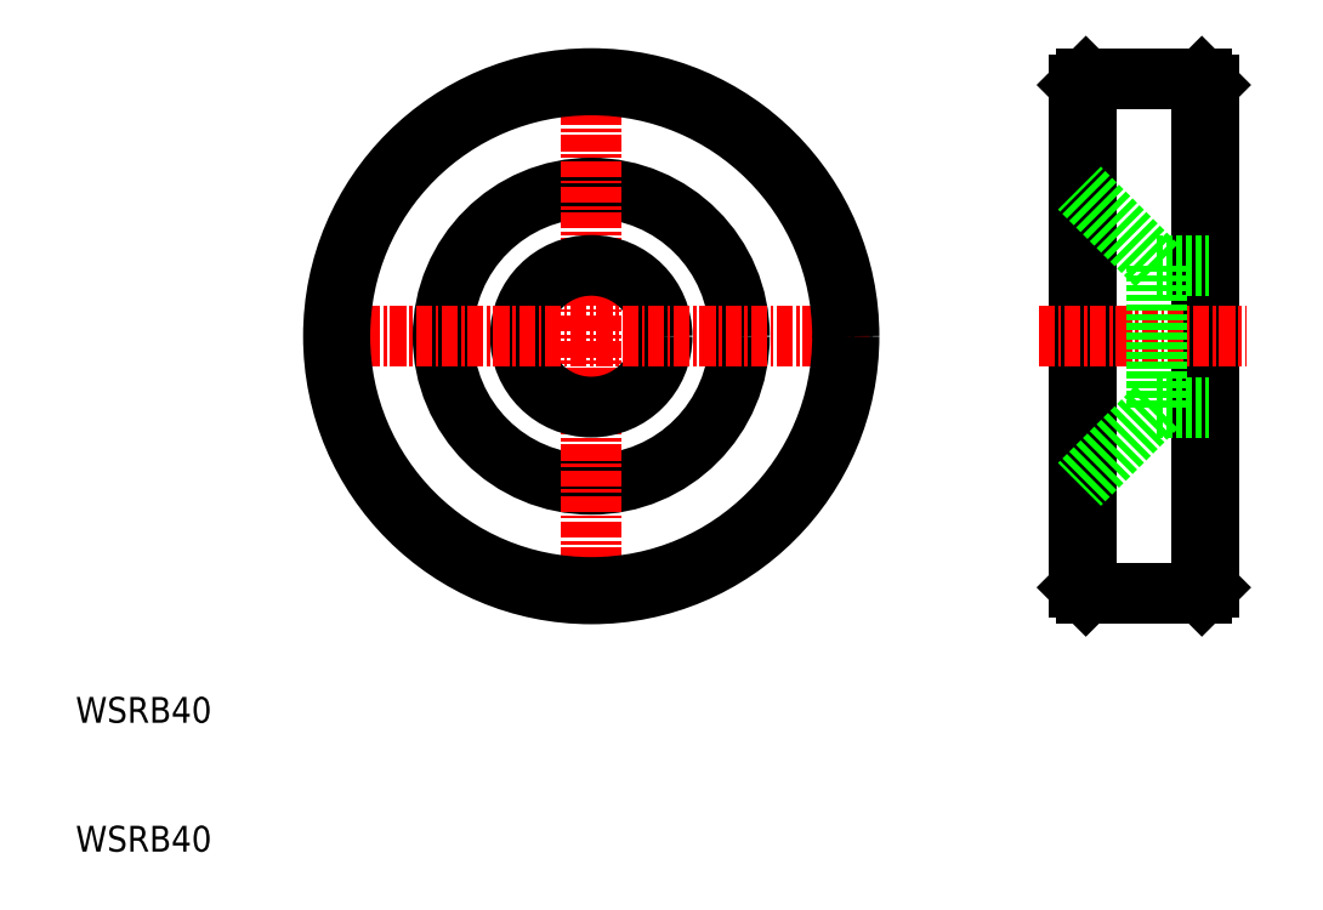
<metadata>
{"format":"dxf","ext":"dxf","renderer":"ezdxf+matplotlib","layout":"modelspace","background":"white","min_lineweight":24,"dpi":150}
</metadata>
<code>
0
SECTION
2
ENTITIES
0
CIRCLE
8
0
10
50
20
50
30
0
40
11.5
0
CIRCLE
8
0
10
50
20
50
30
0
40
20
0
LINE
8
CENTER
10
50
20
71.6
30
0
11
50
21
28.4
31
0
0
TEXT
8
0
10
10
20
20
30
0
40
2
1
WSRB40
0
TEXT
8
0
10
10
20
10
30
0
40
2
1
WSRB40
0
CIRCLE
8
0
10
50
20
50
30
0
40
5.5
0
LINE
8
CENTER
10
28.4
20
50
30
0
11
71.6
21
50
31
0
0
LINE
8
0
10
97.38
20
30
30
0
11
97.38
21
70
31
0
0
LINE
8
0
10
88.38
20
70
30
0
11
88.38
21
30
31
0
0
LINE
8
0
10
87.88
20
69.5
30
0
11
87.88
21
30.5
31
0
0
LINE
8
0
10
97.88
20
69.5
30
0
11
97.88
21
30.5
31
0
0
LINE
8
0
10
93.88
20
55.5
30
0
11
87.88
21
61.5
31
0
0
LINE
8
0
10
88.38
20
30
30
0
11
97.38
21
30
31
0
0
LINE
8
0
10
87.88
20
30.5
30
0
11
88.38
21
30
31
0
0
LINE
8
0
10
97.38
20
30
30
0
11
97.88
21
30.5
31
0
0
LINE
8
0
10
93.88
20
55.5
30
0
11
97.88
21
55.5
31
0
0
LINE
8
0
10
93.88
20
44.5
30
0
11
97.88
21
44.5
31
0
0
LINE
8
CENTER
10
84.71
20
50
30
0
11
100.9
21
50
31
0
0
LINE
8
0
10
93.88
20
44.5
30
0
11
87.88
21
38.5
31
0
0
LINE
8
0
10
93.88
20
44.5
30
0
11
93.88
21
50
31
0
0
LINE
8
0
10
93.88
20
55.5
30
0
11
93.88
21
50
31
0
0
LINE
8
0
10
88.38
20
70
30
0
11
97.38
21
70
31
0
0
LINE
8
0
10
88.38
20
70
30
0
11
87.88
21
69.5
31
0
0
LINE
8
0
10
97.88
20
69.5
30
0
11
97.38
21
70
31
0
0
CIRCLE
8
0
10
50
20
50
30
0
40
19.5
0
ENDSEC
0
EOF

</code>
